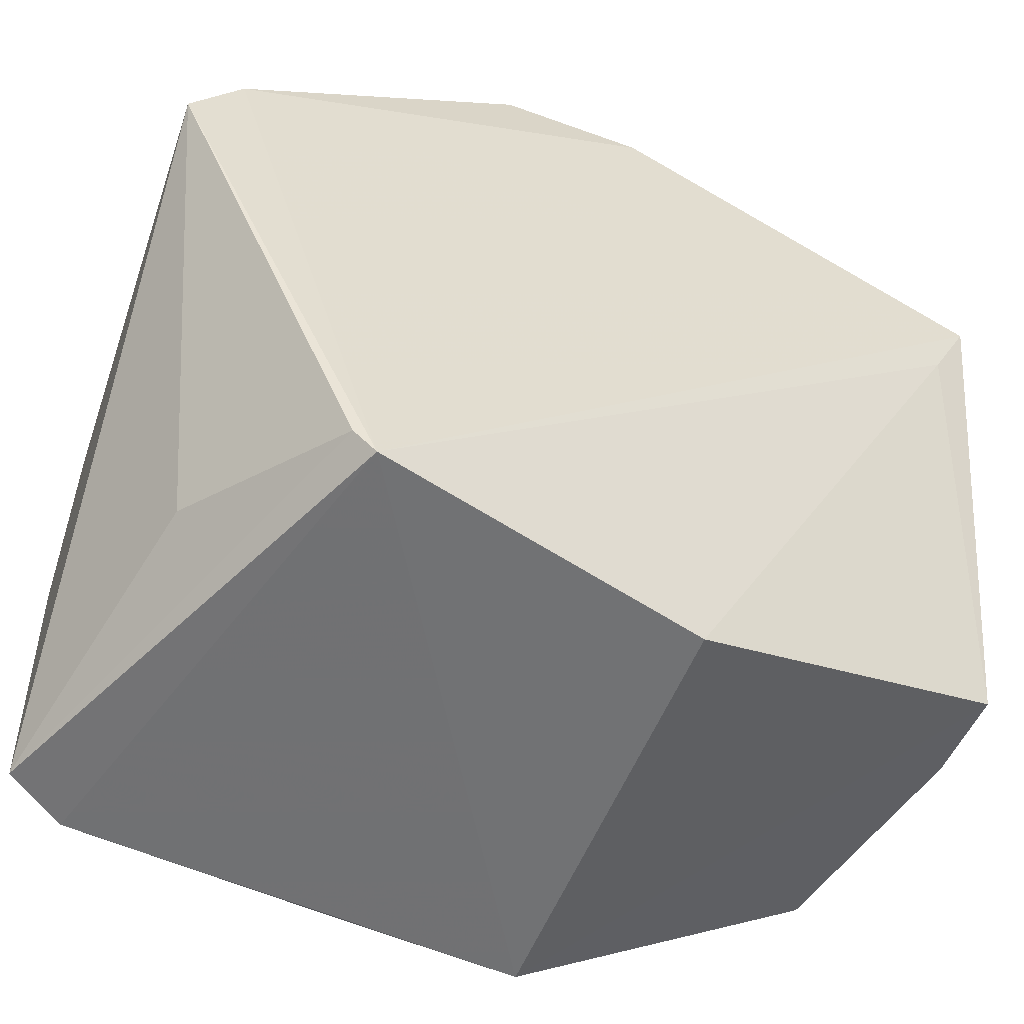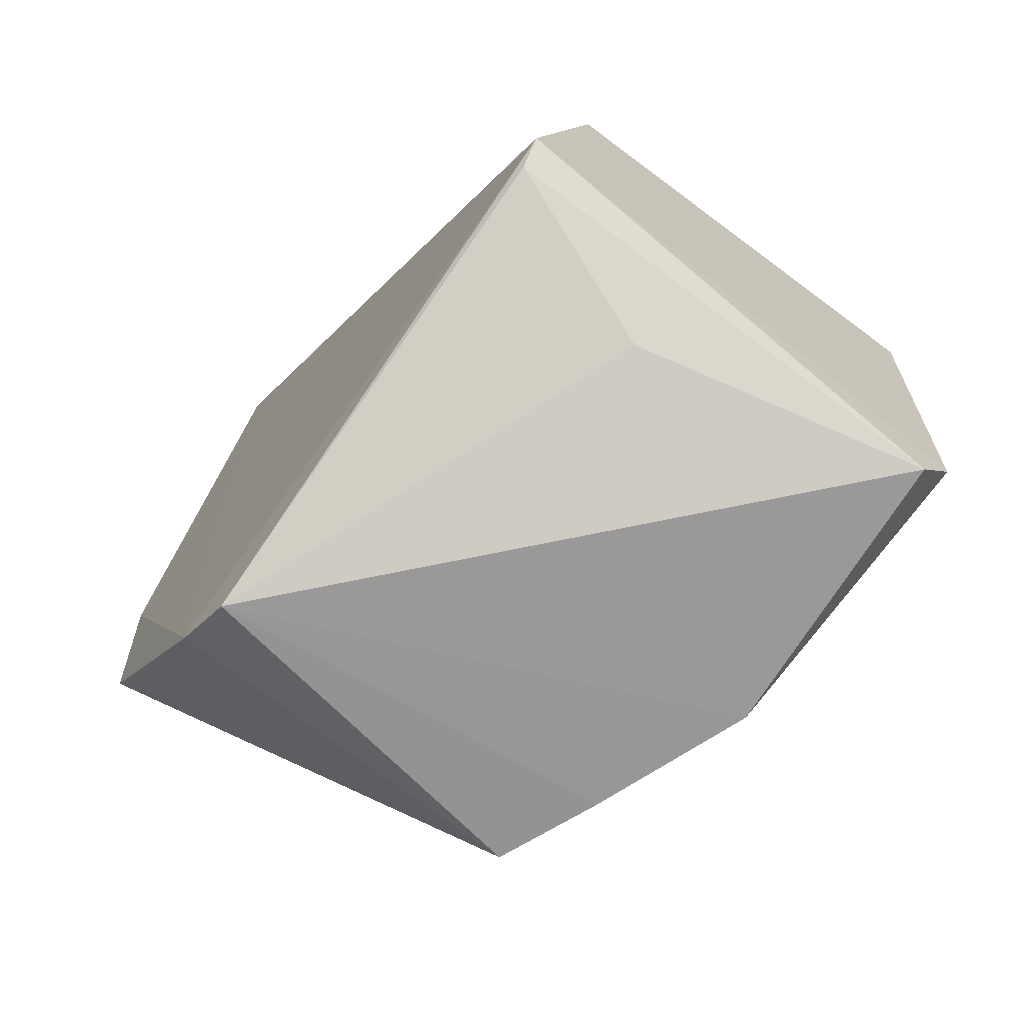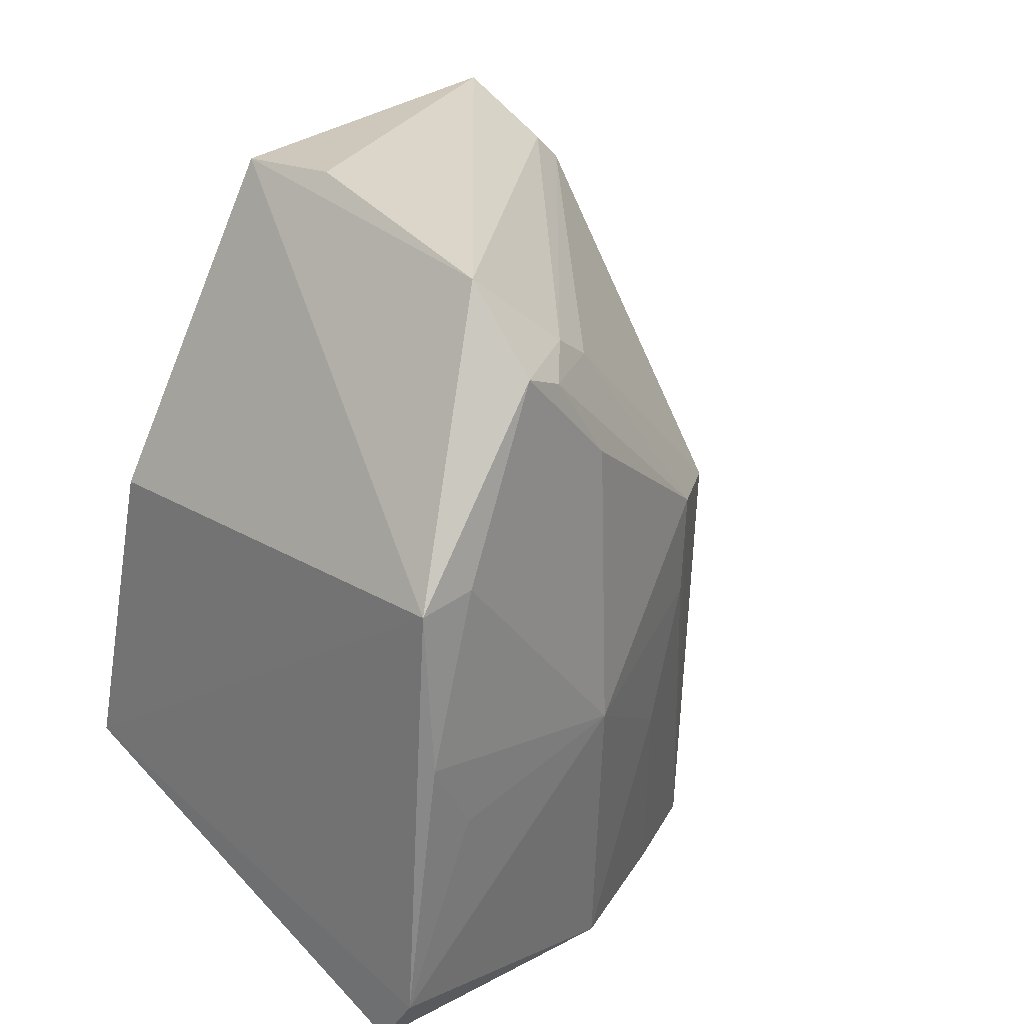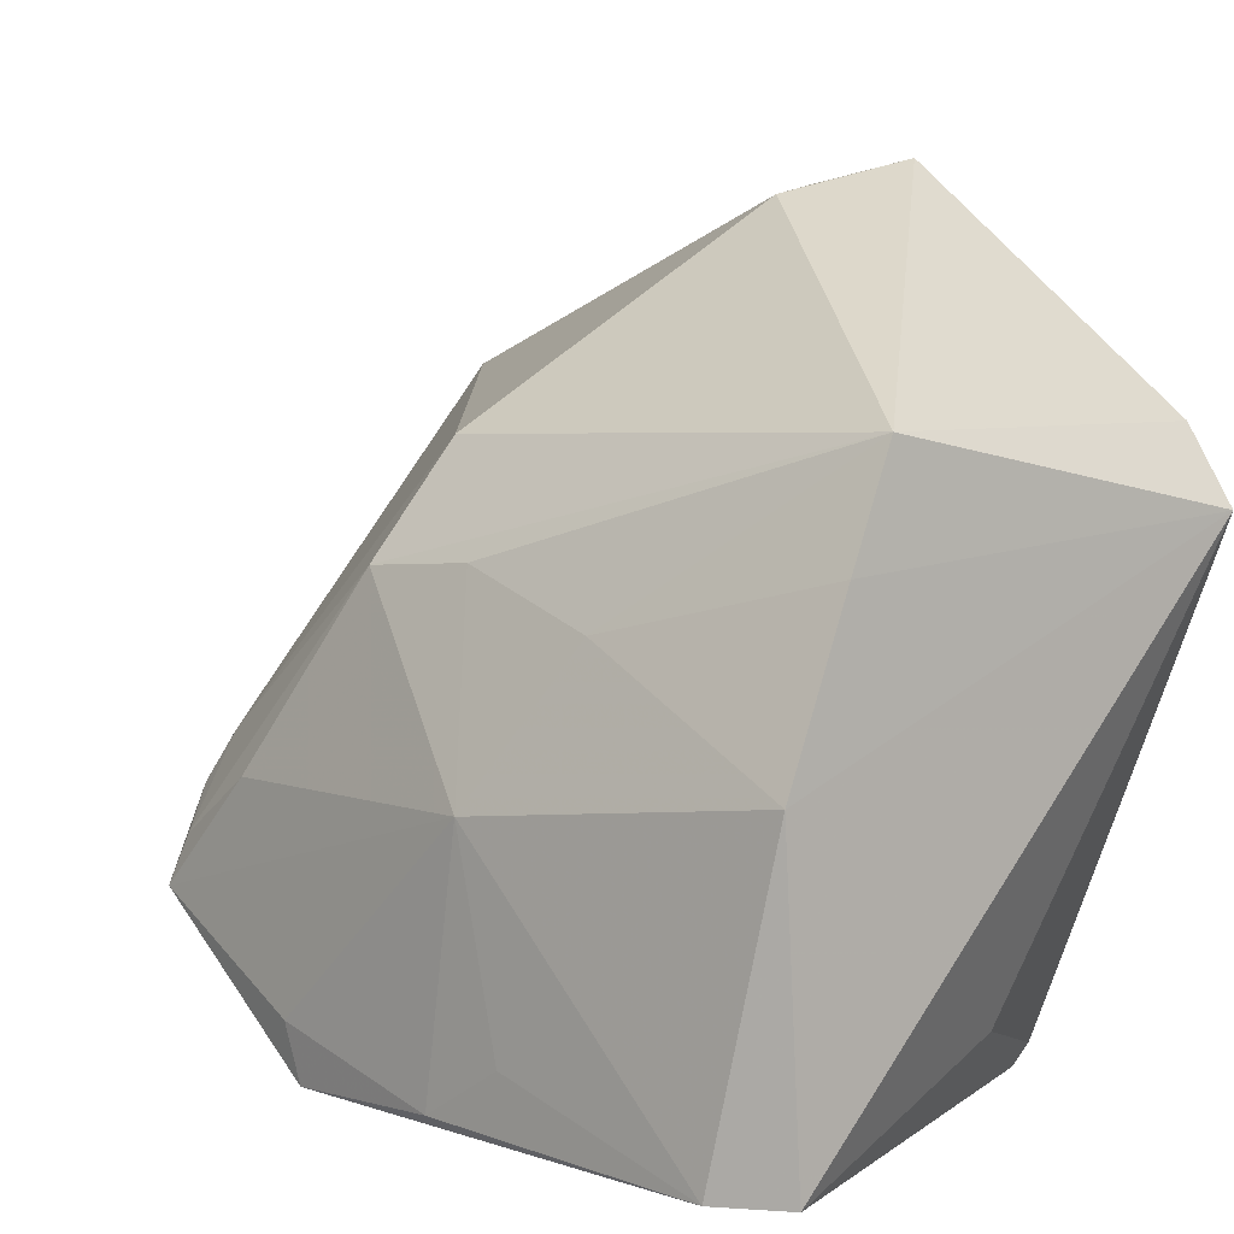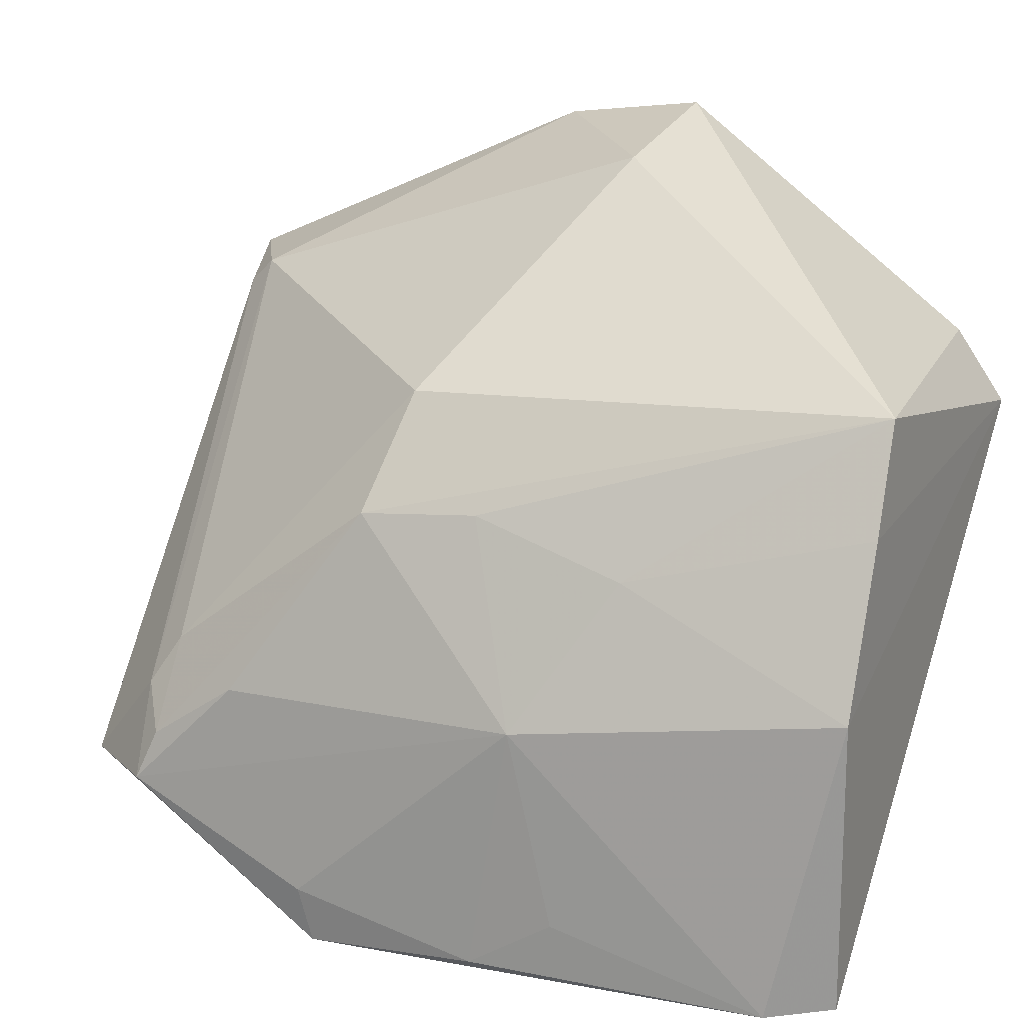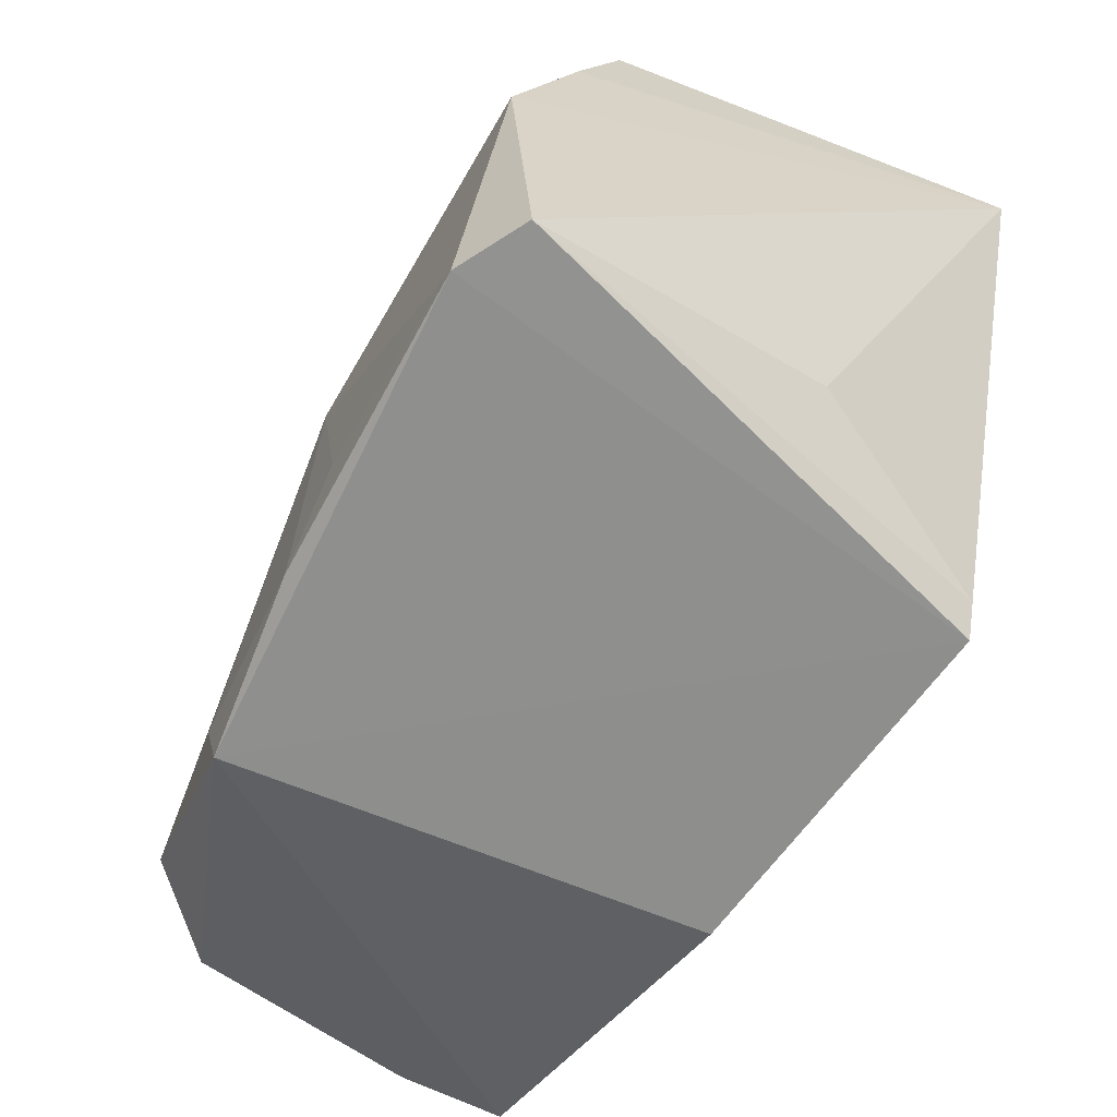
<metadata>
{"format":"obj","ext":"obj","renderer":"f3d","projection":"perspective","resolution":1024,"background":"white","views":[{"elev":-56.0,"azim":-111.8,"up":"+Y"},{"elev":-69.1,"azim":-36.4,"up":"+Z"},{"elev":25.3,"azim":44.1,"up":"+Z"},{"elev":5.6,"azim":138.4,"up":"+Y"},{"elev":17.3,"azim":112.9,"up":"+Y"},{"elev":-65.4,"azim":157.8,"up":"+Y"}]}
</metadata>
<code>
v 0.01165 0.1148 0.1642
v 0.05756 0.07529 0.1544
v 0.04458 0.1118 0.0904
v 0.01161 0.1056 0.08858
v 0.01185 0.06206 0.108
v 0.01239 0.1313 0.1185
v 0.04729 0.1106 0.1313
v 0.02411 0.07441 0.1665
v 0.01135 0.1117 0.09294
v 0.05149 0.0625 0.09131
v 0.02309 0.1153 0.1579
v 0.05778 0.08519 0.1184
v 0.02627 0.1282 0.1195
v 0.05157 0.07473 0.1618
v 0.01881 0.06247 0.1371
v 0.01149 0.1297 0.131
v 0.02719 0.0693 0.09678
v 0.05359 0.08862 0.09082
v 0.05271 0.08724 0.1521
v 0.05353 0.1013 0.1336
v 0.05769 0.06366 0.122
v 0.03271 0.07569 0.1667
v 0.02255 0.1131 0.1603
v 0.01235 0.1087 0.1612
v 0.05757 0.06275 0.1371
v 0.01219 0.06435 0.1061
v 0.04829 0.1026 0.09043
v 0.05374 0.083 0.1547
v 0.05715 0.08486 0.1448
v 0.05271 0.09782 0.1106
v 0.05826 0.06766 0.1381
v 0.05514 0.06245 0.09656
v 0.05684 0.07956 0.1526
v 0.05251 0.1019 0.1235
v 0.05717 0.06815 0.1148
f 9 5 1
f 9 4 5
f 9 6 3
f 9 3 4
f 13 7 3
f 13 3 6
f 13 11 7
f 16 9 1
f 16 6 9
f 16 1 11
f 16 13 6
f 16 11 13
f 17 4 10
f 18 10 4
f 19 7 11
f 20 7 19
f 20 3 7
f 22 14 1
f 22 1 8
f 22 8 14
f 23 11 1
f 23 1 14
f 24 15 8
f 24 8 1
f 24 1 5
f 24 5 15
f 25 14 8
f 25 8 15
f 25 15 5
f 25 2 14
f 26 17 10
f 26 10 5
f 26 5 4
f 26 4 17
f 27 18 4
f 27 4 3
f 28 14 2
f 28 23 14
f 28 19 11
f 28 11 23
f 29 2 12
f 29 12 20
f 30 12 18
f 30 18 27
f 30 27 3
f 31 21 12
f 31 12 2
f 31 25 21
f 31 2 25
f 32 18 12
f 32 10 18
f 32 21 25
f 32 25 5
f 32 5 10
f 33 28 2
f 33 2 29
f 33 19 28
f 33 29 20
f 33 20 19
f 34 20 12
f 34 12 30
f 34 30 3
f 34 3 20
f 35 32 12
f 35 12 21
f 35 21 32

</code>
